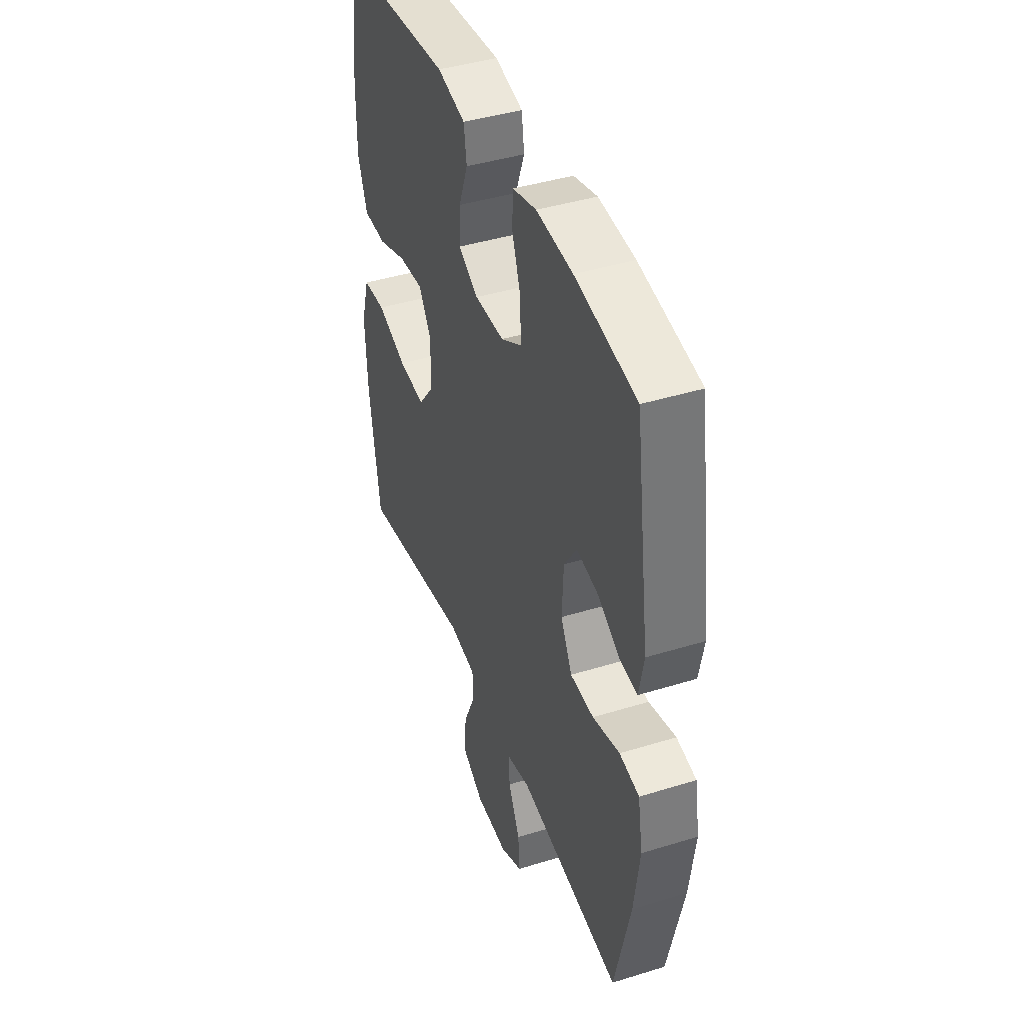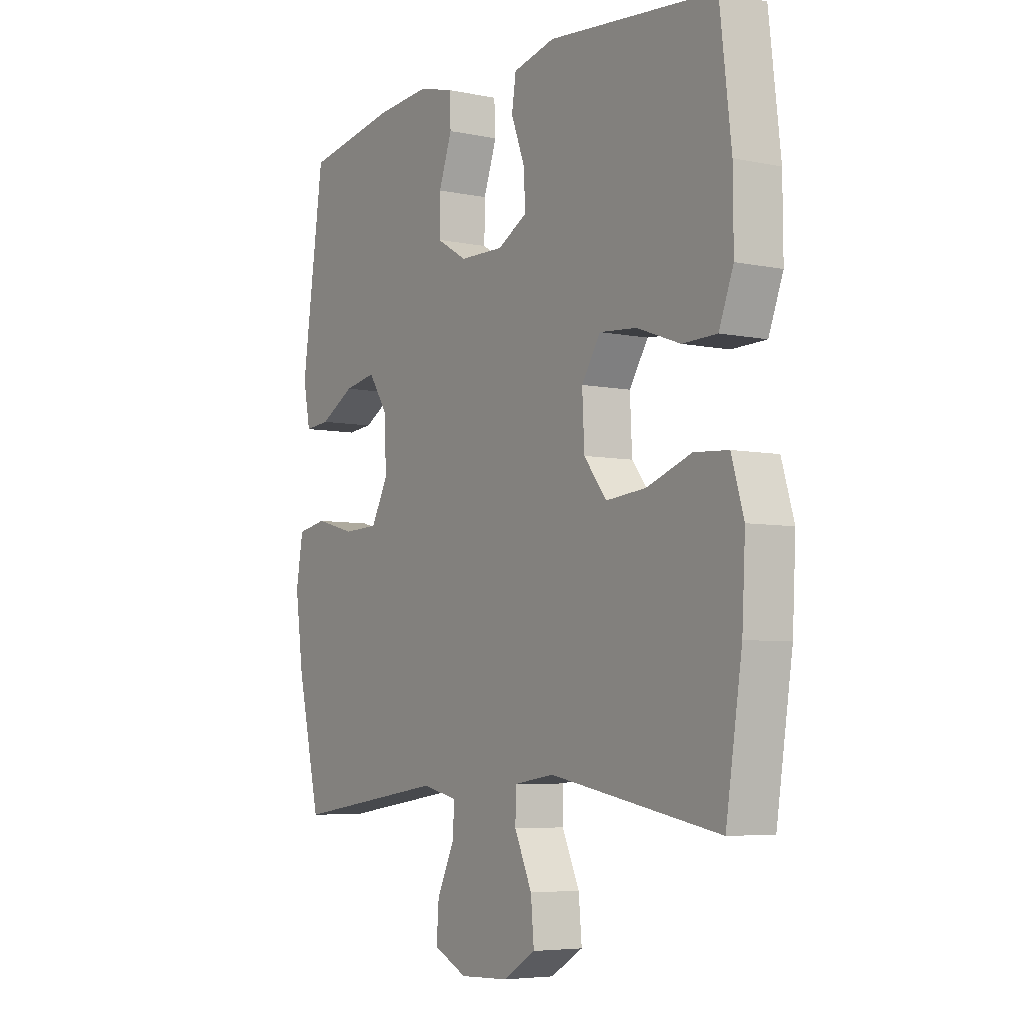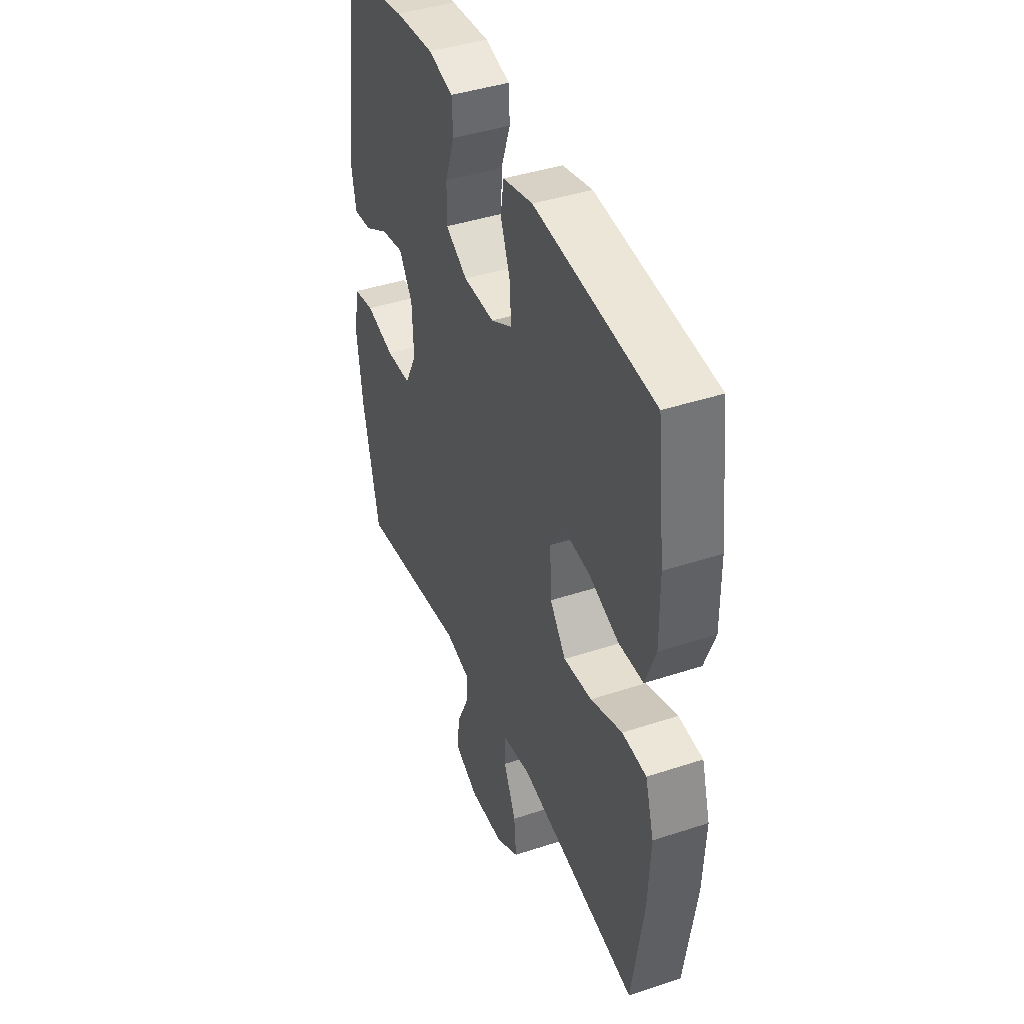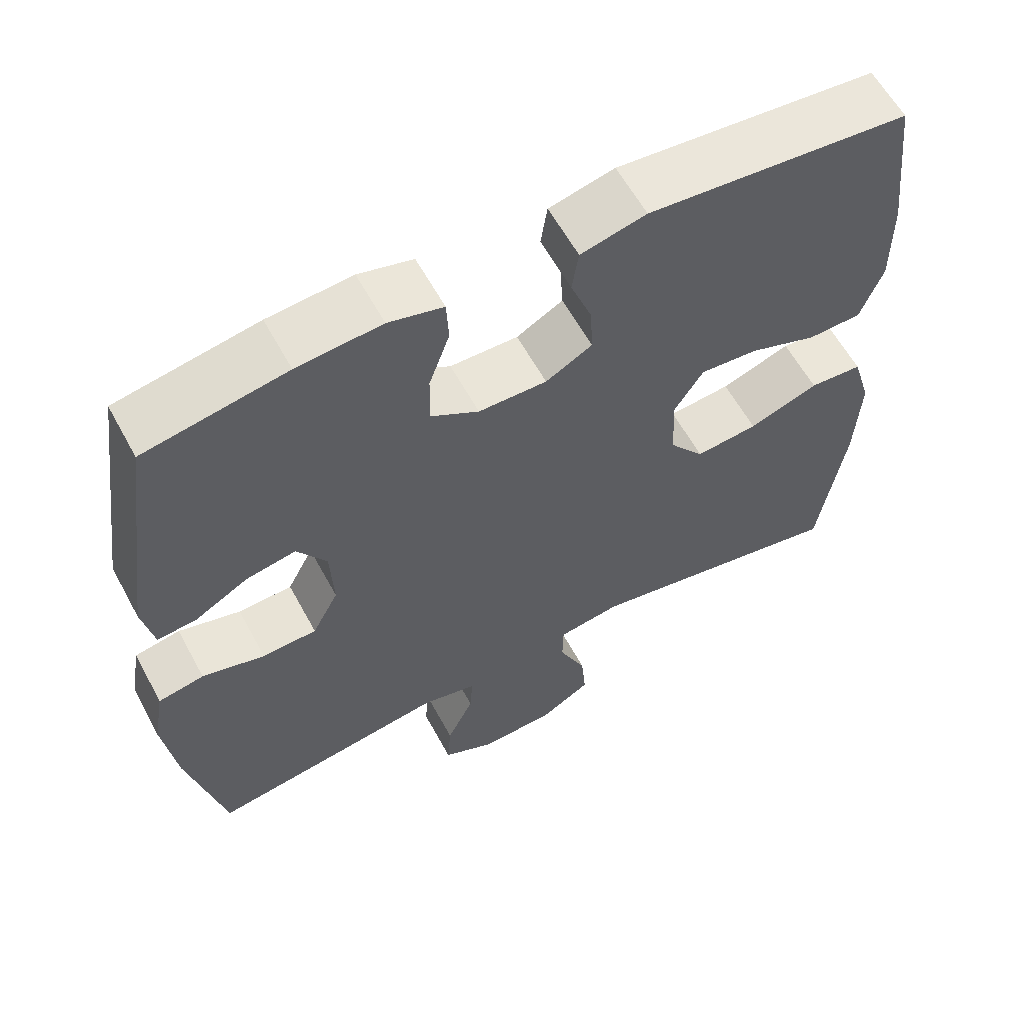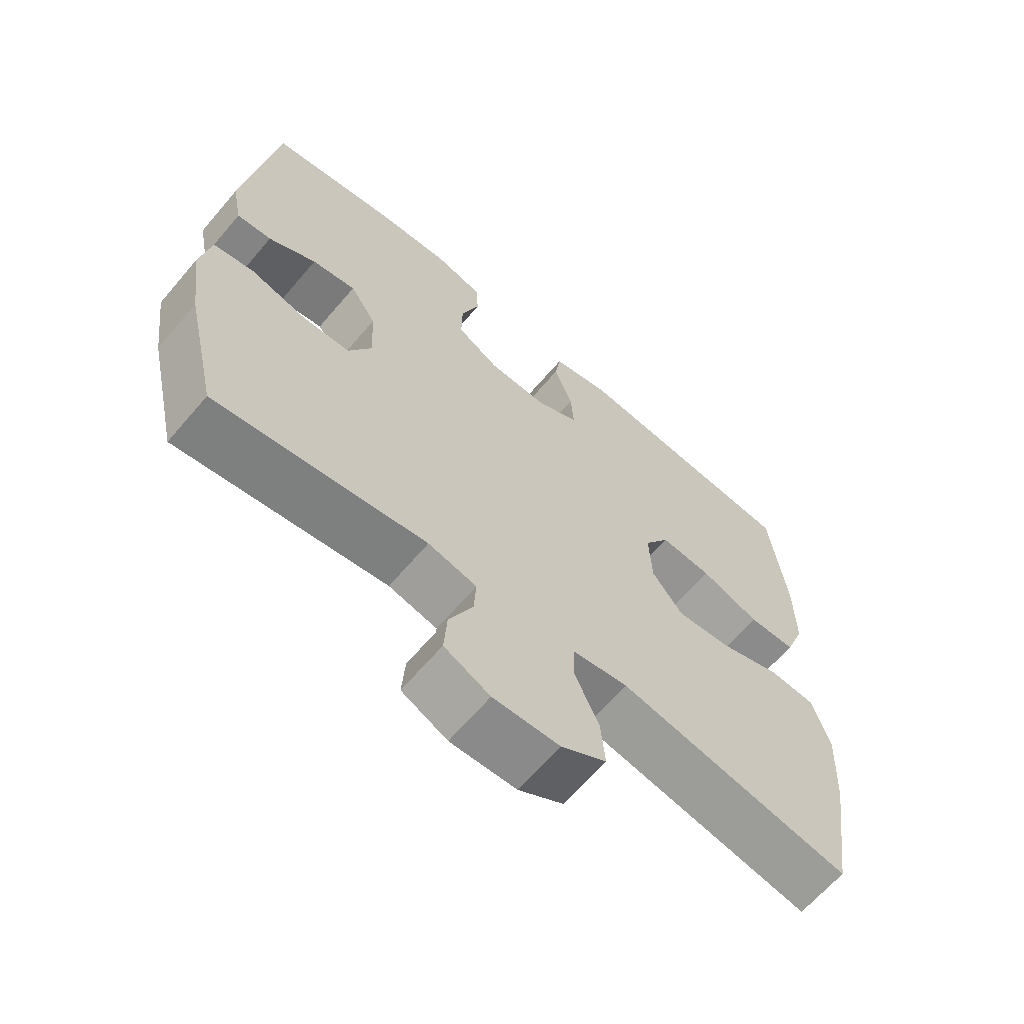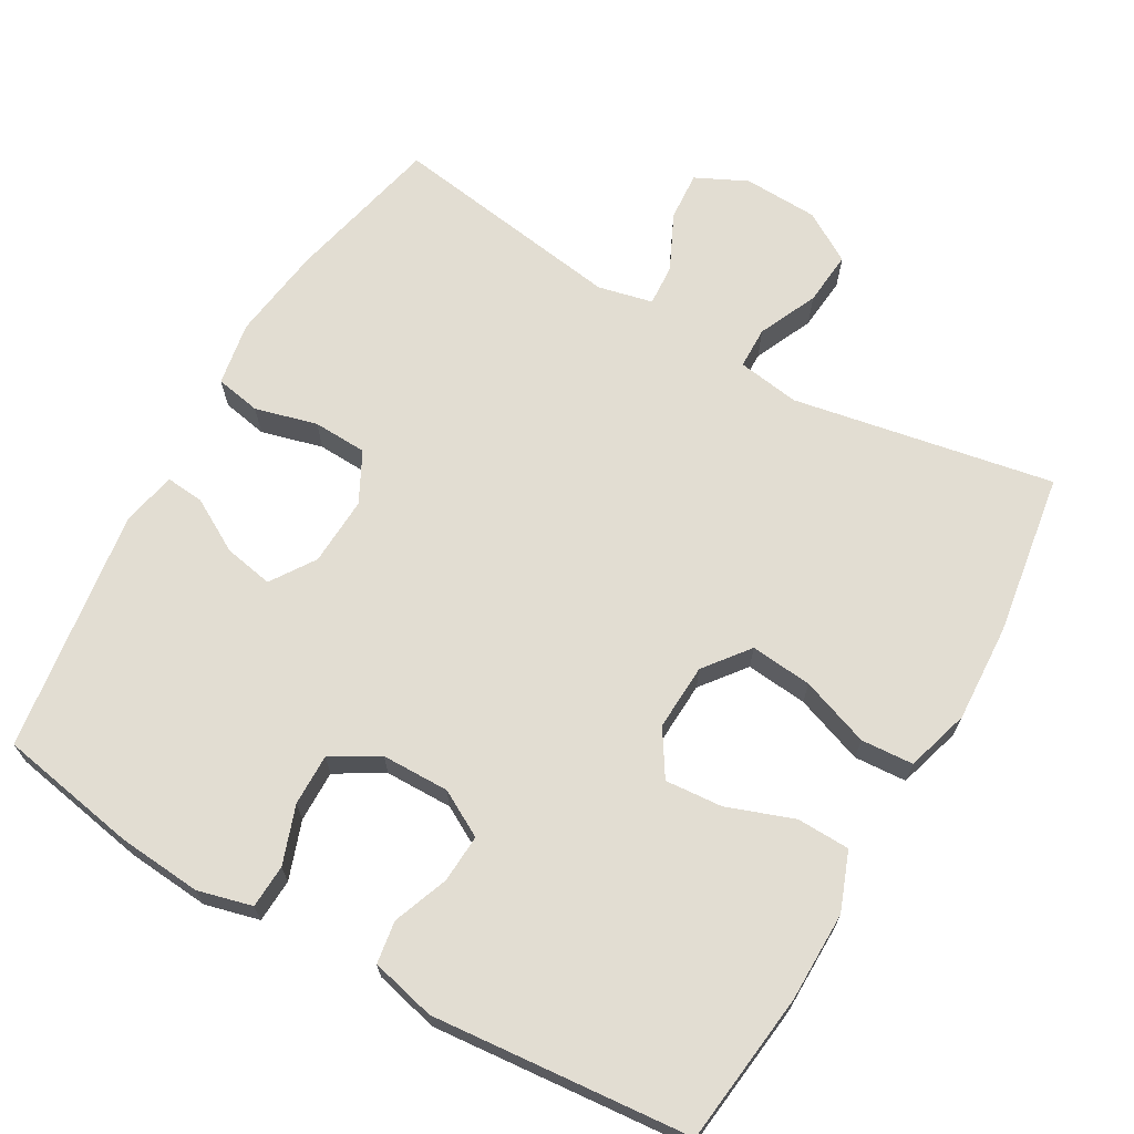
<metadata>
{"format":"obj","ext":"obj","renderer":"f3d","projection":"perspective","resolution":1024,"background":"white","views":[{"elev":42.3,"azim":-110.3,"up":"+Z"},{"elev":-5.6,"azim":57.2,"up":"+Z"},{"elev":41.8,"azim":68.3,"up":"+Z"},{"elev":60.1,"azim":-28.4,"up":"+Z"},{"elev":-64.7,"azim":-40.4,"up":"+Z"},{"elev":68.3,"azim":29.9,"up":"+Y"}]}
</metadata>
<code>
o path8216
v 0.1534 0.0375 0.5563
v 0.06399 0.0375 0.5347
v 0.05508 0.0375 0.4763
v 0.08381 0.0375 0.4003
v 0.08765 0.0375 0.3336
v 0.0241 0.0375 0.2984
v -0.06917 0.0375 0.2998
v -0.1345 0.0375 0.3381
v -0.1334 0.0375 0.4092
v -0.1051 0.0375 0.489
v -0.1081 0.0375 0.549
v -0.1828 0.0375 0.5683
v -0.2982 0.0375 0.5589
v -0.4914 0.0375 0.5241
v -0.5389 0.0375 0.189
v -0.5236 0.0375 0.1119
v -0.4701 0.0375 0.117
v -0.3966 0.0375 0.1587
v -0.3286 0.0375 0.1715
v -0.2883 0.0375 0.1107
v -0.2838 0.0375 0.01553
v -0.3198 0.0375 -0.05364
v -0.3944 0.0375 -0.05668
v -0.4801 0.0375 -0.03387
v -0.5428 0.0375 -0.0456
v -0.5582 0.0375 -0.1334
v -0.5407 0.0375 -0.2632
v -0.4914 0.0375 -0.4778
v -0.1664 0.0375 -0.4296
v -0.09105 0.0375 -0.4468
v -0.09459 0.0375 -0.5044
v -0.1314 0.0375 -0.5815
v -0.1362 0.0375 -0.6492
v -0.0655 0.0375 -0.6834
v 0.03728 0.0375 -0.6795
v 0.1068 0.0375 -0.6377
v 0.1002 0.0375 -0.5635
v 0.06324 0.0375 -0.4821
v 0.06419 0.0375 -0.4242
v 0.1502 0.0375 -0.4112
v 0.5103 0.0375 -0.4778
v 0.5448 0.0375 -0.2529
v 0.5518 0.0375 -0.1182
v 0.5255 0.0375 -0.03025
v 0.4531 0.0375 -0.02549
v 0.3581 0.0375 -0.05957
v 0.273 0.0375 -0.06785
v 0.2252 0.0375 -0.006473
v 0.2207 0.0375 0.08544
v 0.2605 0.0375 0.148
v 0.3397 0.0375 0.1417
v 0.4319 0.0375 0.1084
v 0.505 0.0375 0.1104
v 0.5356 0.0375 0.1907
v 0.5348 0.0375 0.3152
v 0.5103 0.0375 0.5241
v 0.1534 -0.0375 0.5563
v 0.06399 -0.0375 0.5347
v 0.05508 -0.0375 0.4763
v 0.08381 -0.0375 0.4003
v 0.08765 -0.0375 0.3336
v 0.0241 -0.0375 0.2984
v -0.06917 -0.0375 0.2998
v -0.1345 -0.0375 0.3381
v -0.1334 -0.0375 0.4092
v -0.1051 -0.0375 0.489
v -0.1081 -0.0375 0.549
v -0.1828 -0.0375 0.5683
v -0.2982 -0.0375 0.5589
v -0.4914 -0.0375 0.5241
v -0.5389 -0.0375 0.189
v -0.5236 -0.0375 0.1119
v -0.4701 -0.0375 0.117
v -0.3966 -0.0375 0.1587
v -0.3286 -0.0375 0.1715
v -0.2883 -0.0375 0.1107
v -0.2838 -0.0375 0.01553
v -0.3198 -0.0375 -0.05364
v -0.3944 -0.0375 -0.05668
v -0.4801 -0.0375 -0.03387
v -0.5428 -0.0375 -0.0456
v -0.5582 -0.0375 -0.1334
v -0.5407 -0.0375 -0.2632
v -0.4914 -0.0375 -0.4778
v -0.1664 -0.0375 -0.4296
v -0.09105 -0.0375 -0.4468
v -0.09459 -0.0375 -0.5044
v -0.1314 -0.0375 -0.5815
v -0.1362 -0.0375 -0.6492
v -0.0655 -0.0375 -0.6834
v 0.03728 -0.0375 -0.6795
v 0.1068 -0.0375 -0.6377
v 0.1002 -0.0375 -0.5635
v 0.06324 -0.0375 -0.4821
v 0.06419 -0.0375 -0.4242
v 0.1502 -0.0375 -0.4112
v 0.5103 -0.0375 -0.4778
v 0.5448 -0.0375 -0.2529
v 0.5518 -0.0375 -0.1182
v 0.5255 -0.0375 -0.03025
v 0.4531 -0.0375 -0.02549
v 0.3581 -0.0375 -0.05957
v 0.273 -0.0375 -0.06785
v 0.2252 -0.0375 -0.006473
v 0.2207 -0.0375 0.08544
v 0.2605 -0.0375 0.148
v 0.3397 -0.0375 0.1417
v 0.4319 -0.0375 0.1084
v 0.505 -0.0375 0.1104
v 0.5356 -0.0375 0.1907
v 0.5348 -0.0375 0.3152
v 0.5103 -0.0375 0.5241
v -0.5428 0.0375 -0.0456
v -0.5428 0.0375 -0.0456
v -0.5582 0.0375 -0.1334
v -0.5407 0.0375 -0.2632
v -0.4801 0.0375 -0.03387
v -0.5389 0.0375 0.189
v -0.5236 0.0375 0.1119
v -0.5236 0.0375 0.1119
v -0.4701 0.0375 0.117
v -0.4914 0.0375 0.5241
v -0.4914 0.0375 0.5241
v -0.4914 0.0375 -0.4778
v -0.4914 0.0375 -0.4778
v -0.3944 0.0375 -0.05668
v -0.3966 0.0375 0.1587
v -0.2982 0.0375 0.5589
v -0.3286 0.0375 0.1715
v -0.3286 0.0375 0.1715
v -0.3198 0.0375 -0.05364
v -0.2883 0.0375 0.1107
v -0.2838 0.0375 0.01553
v -0.1828 0.0375 0.5683
v -0.1664 0.0375 -0.4296
v -0.1081 0.0375 0.549
v -0.1081 0.0375 0.549
v -0.1345 0.0375 0.3381
v -0.1345 0.0375 0.3381
v -0.1334 0.0375 0.4092
v -0.09105 0.0375 -0.4468
v -0.09105 0.0375 -0.4468
v -0.1314 0.0375 -0.5815
v -0.1362 0.0375 -0.6492
v -0.1362 0.0375 -0.6492
v -0.0655 0.0375 -0.6834
v -0.06917 0.0375 0.2998
v -0.1051 0.0375 0.489
v -0.09459 0.0375 -0.5044
v 0.0241 0.0375 0.2984
v 0.03728 0.0375 -0.6795
v 0.08765 0.0375 0.3336
v 0.08765 0.0375 0.3336
v 0.06324 0.0375 -0.4821
v 0.06419 0.0375 -0.4242
v 0.06419 0.0375 -0.4242
v 0.1068 0.0375 -0.6377
v 0.1068 0.0375 -0.6377
v 0.06399 0.0375 0.5347
v 0.06399 0.0375 0.5347
v 0.05508 0.0375 0.4763
v 0.08381 0.0375 0.4003
v 0.1002 0.0375 -0.5635
v 0.1534 0.0375 0.5563
v 0.1502 0.0375 -0.4112
v 0.2252 0.0375 -0.006473
v 0.2207 0.0375 0.08544
v 0.2605 0.0375 0.148
v 0.2605 0.0375 0.148
v 0.273 0.0375 -0.06785
v 0.3397 0.0375 0.1417
v 0.3581 0.0375 -0.05957
v 0.4319 0.0375 0.1084
v 0.4531 0.0375 -0.02549
v 0.505 0.0375 0.1104
v 0.505 0.0375 0.1104
v 0.5255 0.0375 -0.03025
v 0.5255 0.0375 -0.03025
v 0.5103 0.0375 -0.4778
v 0.5103 0.0375 -0.4778
v 0.5103 0.0375 0.5241
v 0.5103 0.0375 0.5241
v 0.5356 0.0375 0.1907
v 0.5348 0.0375 0.3152
v 0.5518 0.0375 -0.1182
v 0.5448 0.0375 -0.2529
v -0.5428 -0.0375 -0.0456
v -0.5428 -0.0375 -0.0456
v -0.5582 -0.0375 -0.1334
v -0.5407 -0.0375 -0.2632
v -0.4801 -0.0375 -0.03387
v -0.5389 -0.0375 0.189
v -0.5236 -0.0375 0.1119
v -0.5236 -0.0375 0.1119
v -0.4701 -0.0375 0.117
v -0.4914 -0.0375 0.5241
v -0.4914 -0.0375 0.5241
v -0.4914 -0.0375 -0.4778
v -0.4914 -0.0375 -0.4778
v -0.3944 -0.0375 -0.05668
v -0.3966 -0.0375 0.1587
v -0.2982 -0.0375 0.5589
v -0.3286 -0.0375 0.1715
v -0.3286 -0.0375 0.1715
v -0.3198 -0.0375 -0.05364
v -0.2883 -0.0375 0.1107
v -0.2838 -0.0375 0.01553
v -0.1828 -0.0375 0.5683
v -0.1664 -0.0375 -0.4296
v -0.1081 -0.0375 0.549
v -0.1081 -0.0375 0.549
v -0.1345 -0.0375 0.3381
v -0.1345 -0.0375 0.3381
v -0.1334 -0.0375 0.4092
v -0.09105 -0.0375 -0.4468
v -0.09105 -0.0375 -0.4468
v -0.1314 -0.0375 -0.5815
v -0.1362 -0.0375 -0.6492
v -0.1362 -0.0375 -0.6492
v -0.0655 -0.0375 -0.6834
v -0.06917 -0.0375 0.2998
v -0.1051 -0.0375 0.489
v -0.09459 -0.0375 -0.5044
v 0.0241 -0.0375 0.2984
v 0.03728 -0.0375 -0.6795
v 0.08765 -0.0375 0.3336
v 0.08765 -0.0375 0.3336
v 0.06324 -0.0375 -0.4821
v 0.06419 -0.0375 -0.4242
v 0.06419 -0.0375 -0.4242
v 0.1068 -0.0375 -0.6377
v 0.1068 -0.0375 -0.6377
v 0.06399 -0.0375 0.5347
v 0.06399 -0.0375 0.5347
v 0.05508 -0.0375 0.4763
v 0.08381 -0.0375 0.4003
v 0.1002 -0.0375 -0.5635
v 0.1534 -0.0375 0.5563
v 0.1502 -0.0375 -0.4112
v 0.2252 -0.0375 -0.006473
v 0.2207 -0.0375 0.08544
v 0.2605 -0.0375 0.148
v 0.2605 -0.0375 0.148
v 0.273 -0.0375 -0.06785
v 0.3397 -0.0375 0.1417
v 0.3581 -0.0375 -0.05957
v 0.4319 -0.0375 0.1084
v 0.4531 -0.0375 -0.02549
v 0.505 -0.0375 0.1104
v 0.505 -0.0375 0.1104
v 0.5255 -0.0375 -0.03025
v 0.5255 -0.0375 -0.03025
v 0.5103 -0.0375 -0.4778
v 0.5103 -0.0375 -0.4778
v 0.5103 -0.0375 0.5241
v 0.5103 -0.0375 0.5241
v 0.5356 -0.0375 0.1907
v 0.5348 -0.0375 0.3152
v 0.5518 -0.0375 -0.1182
v 0.5448 -0.0375 -0.2529
f 202 214 208
f 237 225 231
f 226 258 236
f 214 202 212
f 215 205 209
f 196 203 202
f 242 224 241
f 247 257 245
f 237 223 225
f 224 242 226
f 228 223 237
f 212 202 203
f 251 248 259
f 258 242 245
f 212 206 221
f 226 242 258
f 222 208 214
f 238 258 255
f 229 215 228
f 225 223 220
f 220 217 218
f 189 200 191
f 212 203 206
f 203 196 201
f 260 239 253
f 229 205 215
f 228 215 223
f 224 221 241
f 241 207 240
f 209 190 198
f 239 244 229
f 209 205 190
f 241 221 207
f 223 217 220
f 238 236 258
f 210 208 222
f 192 201 196
f 190 205 200
f 260 244 239
f 207 205 229
f 240 229 244
f 248 246 259
f 259 246 260
f 235 238 233
f 236 238 235
f 193 195 192
f 207 221 206
f 249 257 247
f 201 192 195
f 258 245 257
f 189 191 187
f 190 200 189
f 260 246 244
f 240 207 229
f 114 26 82 188
f 26 27 83 82
f 24 25 81 80
f 15 120 194 71
f 16 17 73 72
f 123 15 71 197
f 27 125 199 83
f 23 24 80 79
f 17 18 74 73
f 13 14 70 69
f 18 130 204 74
f 22 23 79 78
f 19 20 76 75
f 21 22 78 77
f 12 13 69 68
f 20 21 77 76
f 28 29 85 84
f 137 12 68 211
f 139 9 65 213
f 29 142 216 85
f 32 145 219 88
f 33 34 90 89
f 7 8 64 63
f 10 11 67 66
f 9 10 66 65
f 31 32 88 87
f 30 31 87 86
f 6 7 63 62
f 34 35 91 90
f 153 6 62 227
f 38 156 230 94
f 35 158 232 91
f 160 3 59 234
f 3 4 60 59
f 37 38 94 93
f 36 37 93 92
f 1 2 58 57
f 39 40 96 95
f 4 5 61 60
f 48 49 105 104
f 49 169 243 105
f 47 48 104 103
f 50 51 107 106
f 46 47 103 102
f 51 52 108 107
f 45 46 102 101
f 52 176 250 108
f 178 45 101 252
f 40 180 254 96
f 182 1 57 256
f 53 54 110 109
f 55 56 112 111
f 54 55 111 110
f 43 44 100 99
f 42 43 99 98
f 41 42 98 97
f 128 134 140
f 163 157 151
f 152 162 184
f 140 138 128
f 141 135 131
f 122 128 129
f 168 167 150
f 173 171 183
f 163 151 149
f 150 152 168
f 154 163 149
f 138 129 128
f 177 185 174
f 184 171 168
f 138 147 132
f 152 184 168
f 148 140 134
f 164 181 184
f 155 154 141
f 151 146 149
f 146 144 143
f 115 117 126
f 138 132 129
f 129 127 122
f 186 179 165
f 155 141 131
f 154 149 141
f 150 167 147
f 167 166 133
f 135 124 116
f 165 155 170
f 135 116 131
f 167 133 147
f 149 146 143
f 164 184 162
f 136 148 134
f 118 122 127
f 116 126 131
f 186 165 170
f 133 155 131
f 166 170 155
f 174 185 172
f 185 186 172
f 161 159 164
f 162 161 164
f 119 118 121
f 133 132 147
f 175 173 183
f 127 121 118
f 184 183 171
f 115 113 117
f 116 115 126
f 186 170 172
f 166 155 133

</code>
